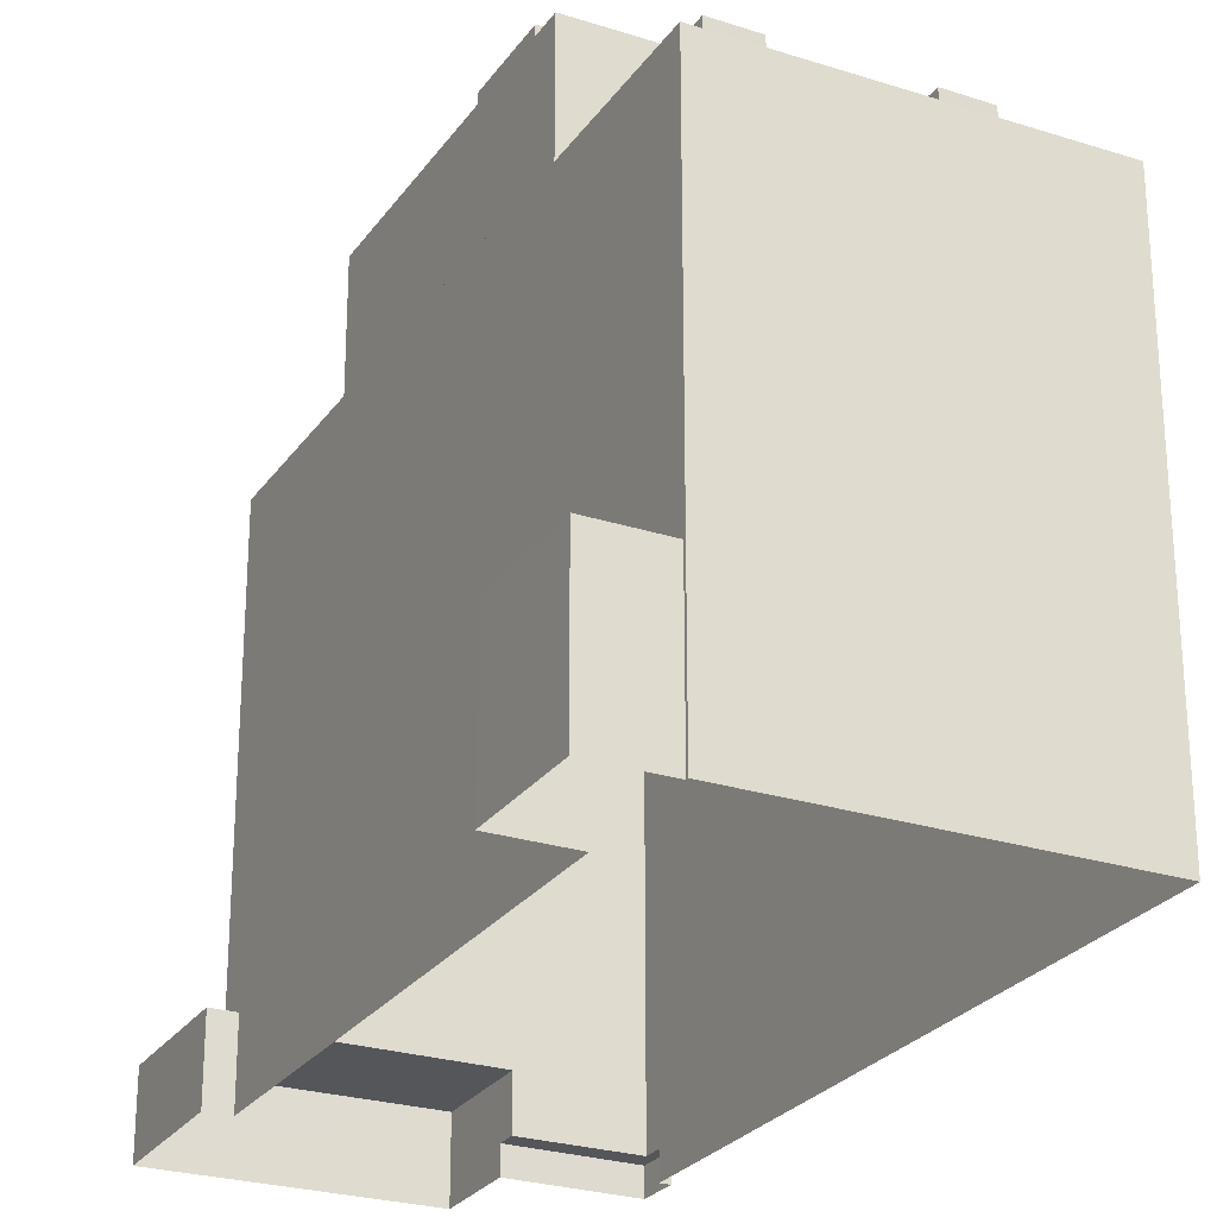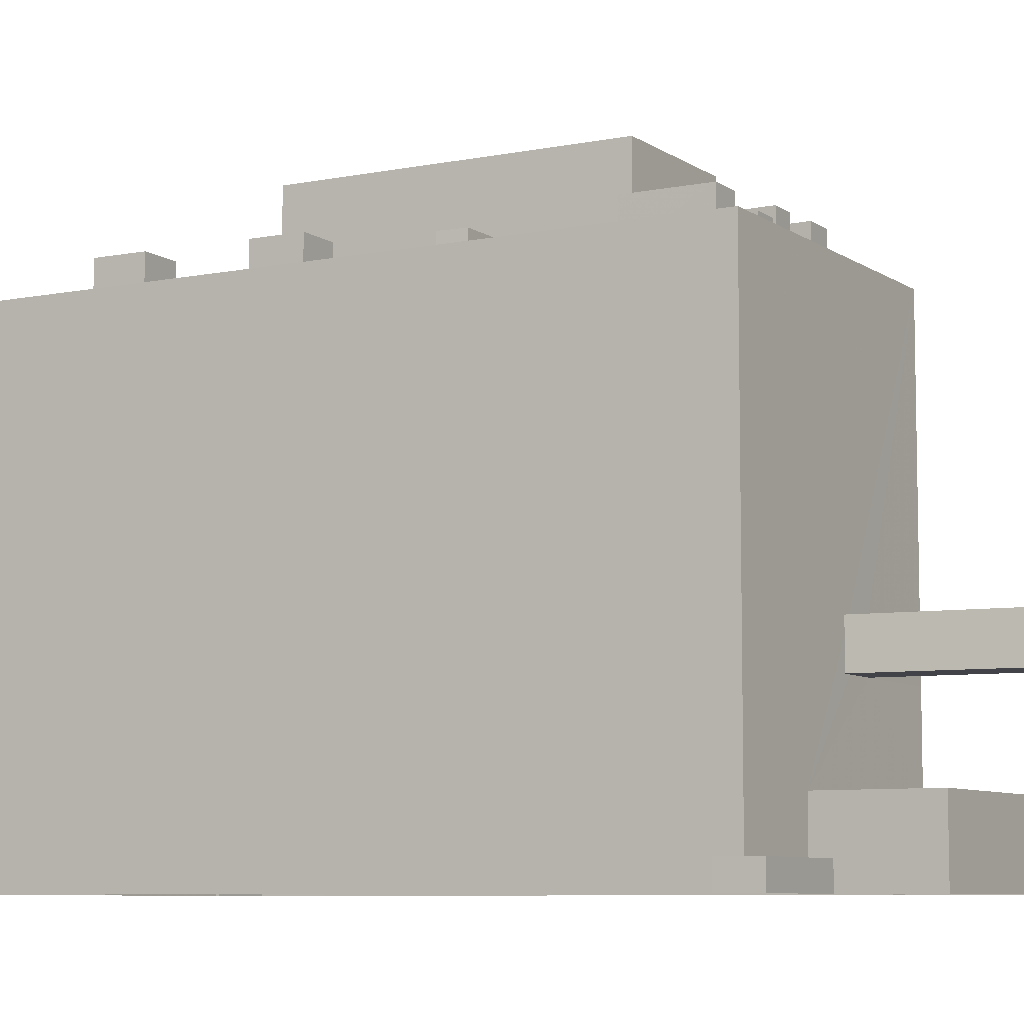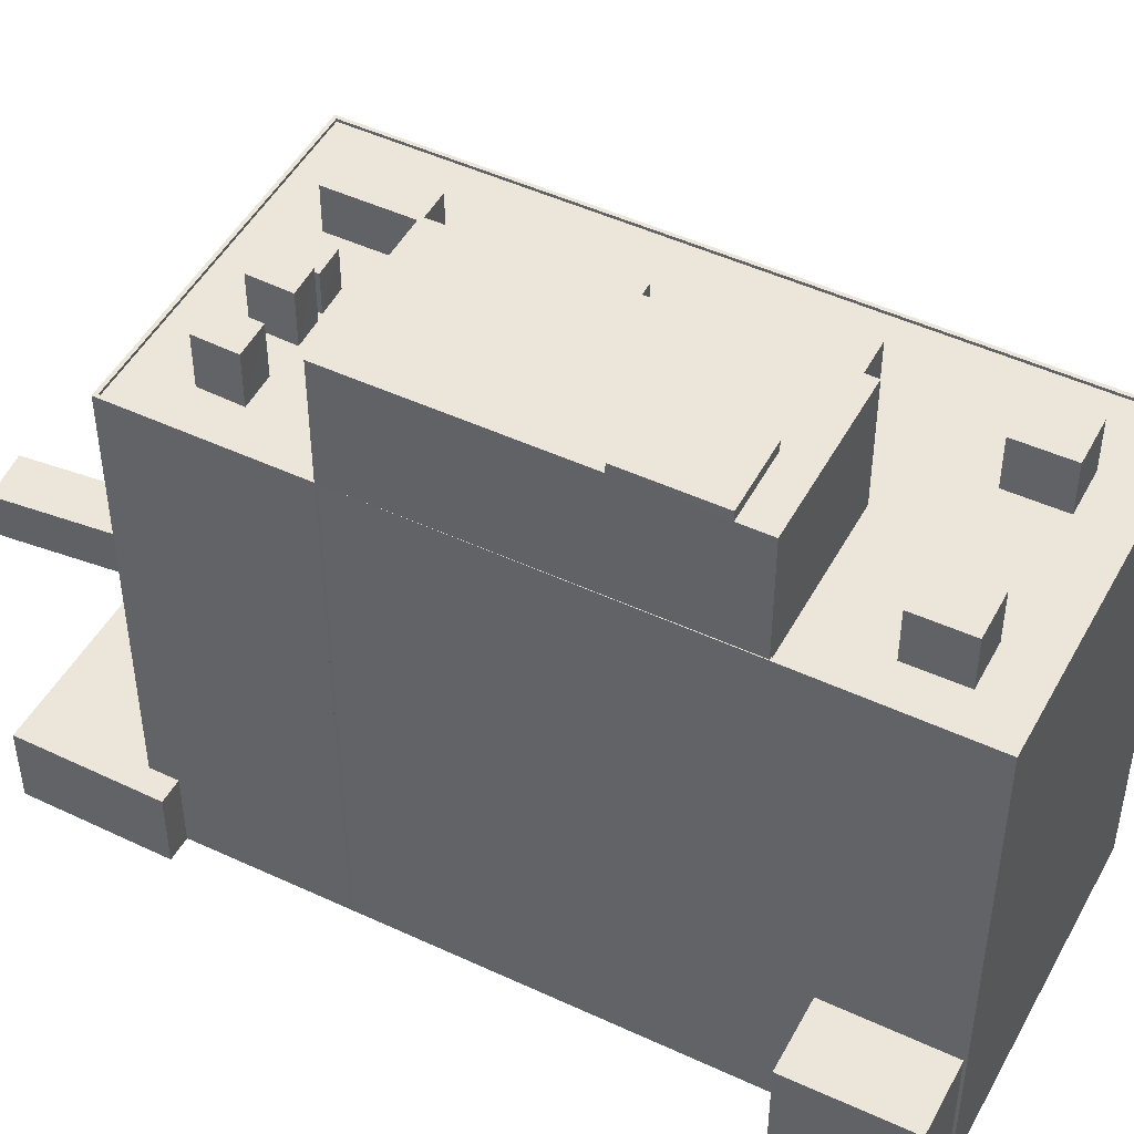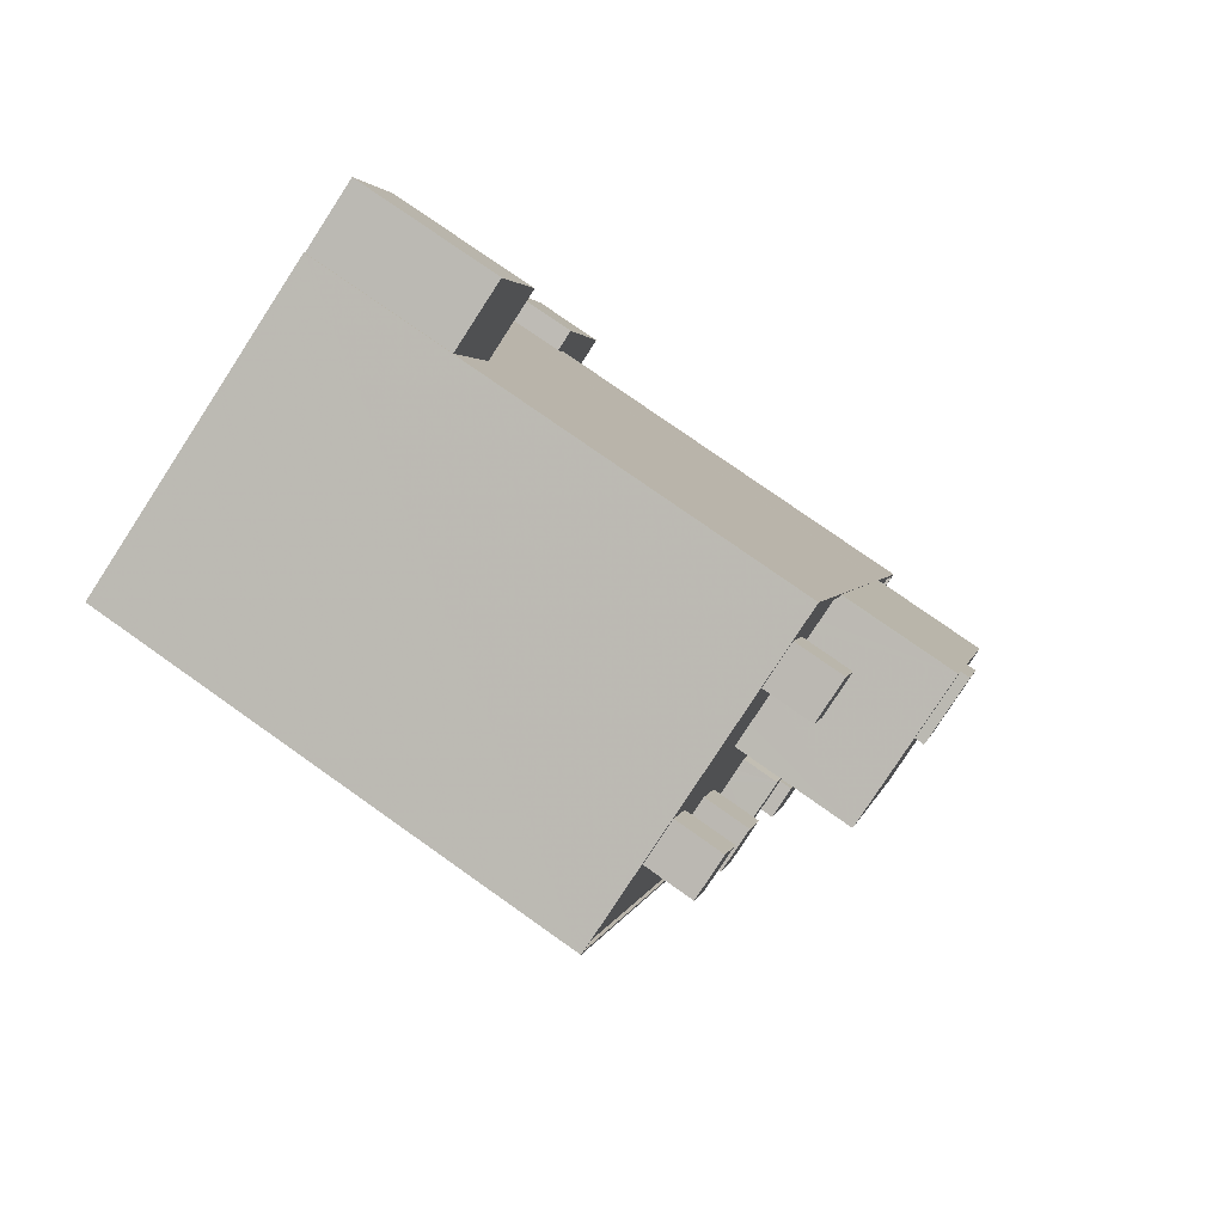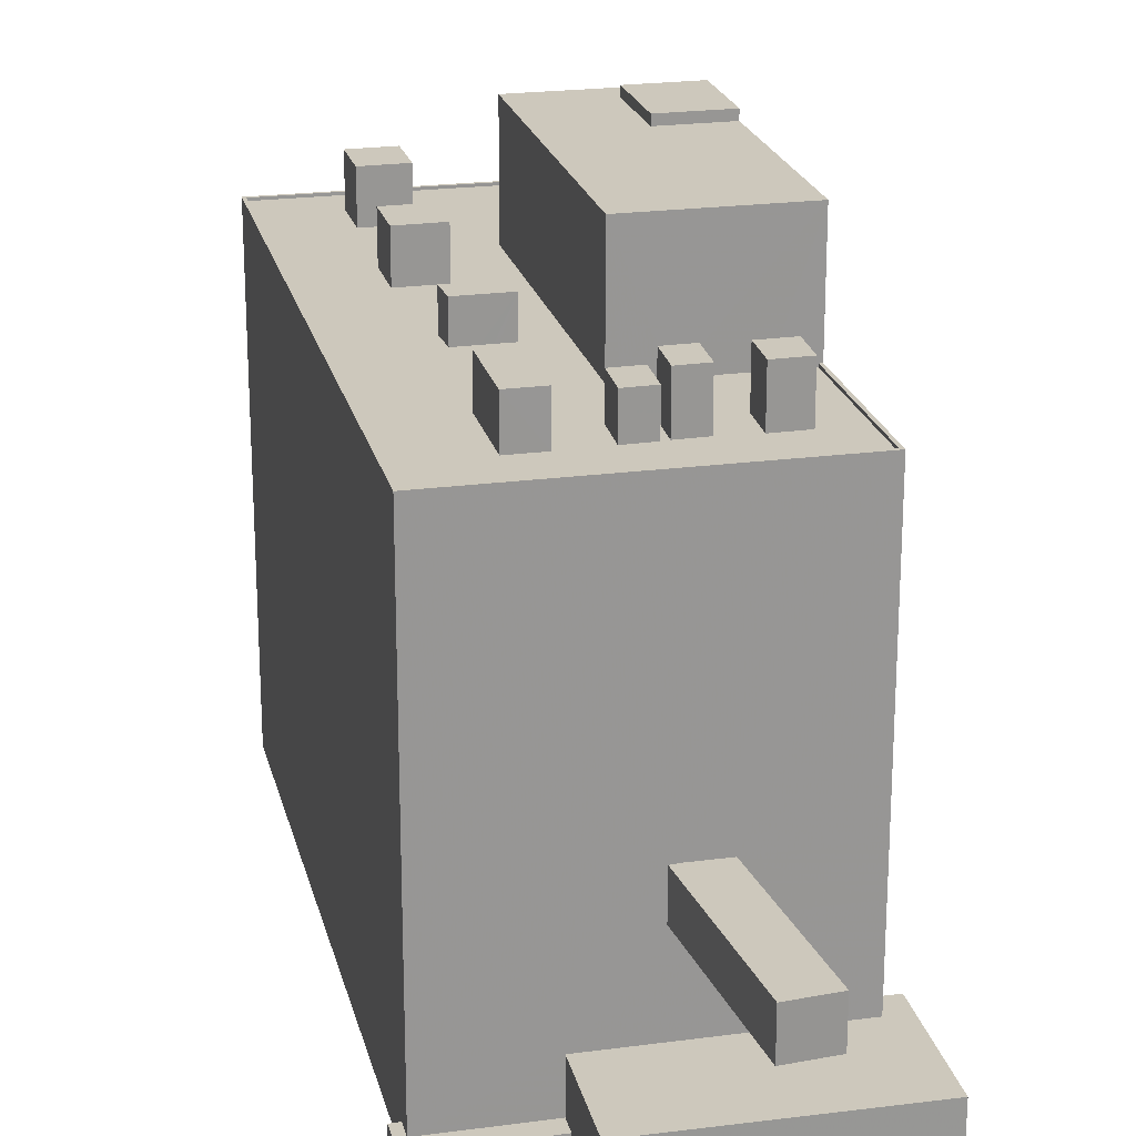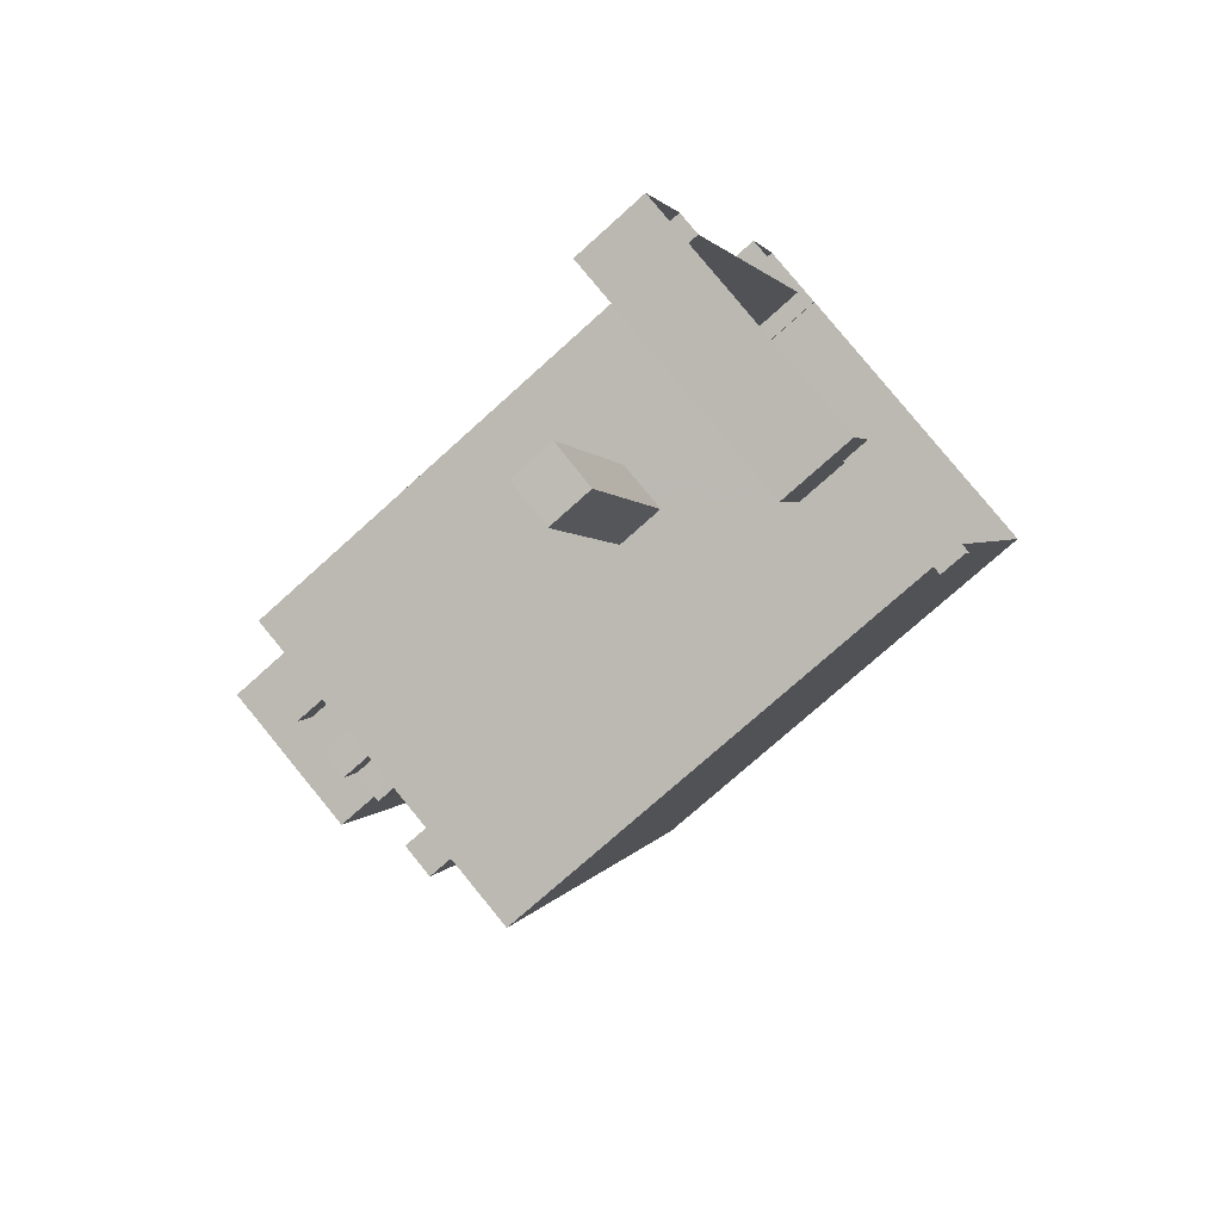
<metadata>
{"format":"obj","ext":"obj","renderer":"f3d","projection":"perspective","resolution":1024,"background":"white","views":[{"elev":-25.9,"azim":172.3,"up":"+Z"},{"elev":-7.6,"azim":-40.9,"up":"+Z"},{"elev":48.4,"azim":136.8,"up":"+Z"},{"elev":76.7,"azim":-54.7,"up":"+Y"},{"elev":22.1,"azim":6.2,"up":"+Z"},{"elev":-73.5,"azim":132.2,"up":"+Y"}]}
</metadata>
<code>
v -5502 -3.471e+04 4.827
v -5502 -3.471e+04 4.827
v -5530 -3.472e+04 4.824
v -5511 -3.477e+04 4.79
v -5510 -3.477e+04 4.79
v -5510 -3.478e+04 4.788
v -5487 -3.475e+04 4.801
v -5496 -3.471e+04 4.828
v -5492 -3.472e+04 4.822
v -5497 -3.478e+04 4.785
v -5500 -3.477e+04 4.789
v -5476 -3.478e+04 4.787
v -5482 -3.476e+04 4.793
v -5480 -3.476e+04 4.794
v -5498 -3.472e+04 4.821
v -5487 -3.475e+04 4.801
v -5487 -3.475e+04 4.801
v -5494 -3.477e+04 19.59
v -5493 -3.477e+04 19.59
v -5487 -3.479e+04 19.59
v -5490 -3.477e+04 19.6
v -5483 -3.478e+04 19.59
v -5502 -3.473e+04 59.86
v -5499 -3.473e+04 59.86
v -5493 -3.473e+04 59.86
v -5496 -3.473e+04 59.86
v -5499 -3.473e+04 59.01
v -5500 -3.476e+04 59
v -5487 -3.475e+04 59
v -5510 -3.473e+04 59.02
v -5502 -3.473e+04 59.02
v -5497 -3.472e+04 59.02
v -5493 -3.473e+04 59.01
v -5496 -3.473e+04 59.02
v -5502 -3.471e+04 17.76
v -5492 -3.472e+04 17.76
v -5496 -3.471e+04 17.76
v -5498 -3.472e+04 17.76
v -5510 -3.478e+04 48.6
v -5481 -3.477e+04 48.61
v -5509 -3.478e+04 48.6
v -5530 -3.472e+04 48.64
v -5502 -3.471e+04 48.64
v -5502 -3.471e+04 48.64
v -5487 -3.475e+04 48.62
v -5482 -3.477e+04 48.61
v -5487 -3.475e+04 48.62
v -5497 -3.472e+04 48.63
v -5487 -3.475e+04 48.62
v -5497 -3.472e+04 48.63
v -5529 -3.472e+04 48.64
v -5507 -3.475e+04 48.37
v -5507 -3.475e+04 48.37
v -5499 -3.477e+04 48.35
v -5499 -3.477e+04 48.35
v -5500 -3.477e+04 48.35
v -5502 -3.477e+04 48.36
v -5504 -3.476e+04 48.36
v -5508 -3.475e+04 48.37
v -5505 -3.477e+04 48.36
v -5509 -3.478e+04 48.35
v -5518 -3.472e+04 48.39
v -5519 -3.471e+04 48.39
v -5522 -3.472e+04 48.39
v -5514 -3.473e+04 48.38
v -5517 -3.472e+04 48.38
v -5520 -3.472e+04 48.38
v -5516 -3.474e+04 48.38
v -5529 -3.472e+04 48.39
v -5510 -3.475e+04 48.37
v -5507 -3.476e+04 48.36
v -5509 -3.475e+04 48.37
v -5513 -3.474e+04 48.38
v -5511 -3.475e+04 48.37
v -5517 -3.473e+04 48.38
v -5517 -3.472e+04 48.38
v -5512 -3.474e+04 48.38
v -5508 -3.475e+04 48.37
v -5508 -3.475e+04 48.37
v -5498 -3.477e+04 48.36
v -5494 -3.477e+04 48.35
v -5499 -3.476e+04 48.36
v -5496 -3.477e+04 48.36
v -5512 -3.471e+04 48.39
v -5507 -3.475e+04 48.37
v -5510 -3.473e+04 48.38
v -5508 -3.473e+04 48.38
v -5500 -3.476e+04 48.36
v -5506 -3.475e+04 48.37
v -5497 -3.476e+04 48.36
v -5499 -3.476e+04 48.36
v -5491 -3.477e+04 48.36
v -5495 -3.477e+04 48.36
v -5496 -3.476e+04 48.36
v -5493 -3.476e+04 48.36
v -5496 -3.475e+04 48.36
v -5494 -3.476e+04 48.36
v -5490 -3.476e+04 48.36
v -5485 -3.477e+04 48.36
v -5487 -3.476e+04 48.36
v -5488 -3.476e+04 48.36
v -5490 -3.475e+04 48.36
v -5491 -3.476e+04 48.36
v -5482 -3.477e+04 48.36
v -5487 -3.475e+04 48.37
v -5505 -3.473e+04 48.38
v -5509 -3.471e+04 48.39
v -5497 -3.472e+04 48.38
v -5502 -3.471e+04 48.39
v -5504 -3.471e+04 48.39
v -5499 -3.472e+04 48.38
v -5504 -3.471e+04 48.39
v -5502 -3.472e+04 48.39
v -5505 -3.471e+04 48.39
v -5500 -3.472e+04 48.38
v -5506 -3.472e+04 48.39
v -5508 -3.471e+04 48.39
v -5500 -3.477e+04 11.49
v -5497 -3.478e+04 11.49
v -5481 -3.477e+04 11.5
v -5482 -3.476e+04 11.5
v -5480 -3.476e+04 11.5
v -5476 -3.478e+04 11.49
v -5500 -3.477e+04 7.073
v -5510 -3.478e+04 7.073
v -5510 -3.478e+04 7.072
v -5511 -3.477e+04 7.074
v -5500 -3.477e+04 7.074
v -5510 -3.477e+04 7.074
v -5483 -3.478e+04 23.59
v -5490 -3.477e+04 23.6
v -5487 -3.479e+04 23.59
v -5493 -3.477e+04 23.59
v -5494 -3.477e+04 23.59
v -5496 -3.477e+04 51.83
v -5499 -3.476e+04 51.83
v -5498 -3.477e+04 51.83
v -5497 -3.476e+04 51.83
v -5496 -3.476e+04 52.89
v -5495 -3.477e+04 52.89
v -5493 -3.476e+04 52.89
v -5494 -3.476e+04 52.89
v -5487 -3.476e+04 52.89
v -5491 -3.476e+04 52.89
v -5490 -3.476e+04 52.89
v -5488 -3.476e+04 52.89
v -5507 -3.475e+04 51.7
v -5510 -3.475e+04 51.7
v -5506 -3.475e+04 51.7
v -5511 -3.475e+04 51.7
v -5502 -3.477e+04 52.35
v -5507 -3.476e+04 52.35
v -5505 -3.477e+04 52.35
v -5504 -3.476e+04 52.35
v -5514 -3.473e+04 52.64
v -5516 -3.474e+04 52.64
v -5512 -3.474e+04 52.64
v -5517 -3.473e+04 52.64
v -5518 -3.472e+04 52.84
v -5520 -3.472e+04 52.83
v -5517 -3.472e+04 52.83
v -5522 -3.472e+04 52.84
v -5504 -3.471e+04 52.84
v -5508 -3.471e+04 52.84
v -5506 -3.472e+04 52.84
v -5502 -3.472e+04 52.84
v -5481 -3.477e+04 23.6
v -5481 -3.477e+04 19.6
f 1 2 3
f 4 5 6
f 7 5 3
f 2 8 9
f 10 11 12
f 5 11 6
f 12 13 14
f 15 2 9
f 7 3 15
f 16 7 17
f 13 11 16
f 3 2 15
f 7 11 5
f 13 12 11
f 16 11 7
f 18 19 20
f 20 21 22
f 20 19 21
f 23 24 25
f 26 23 25
f 27 28 29
f 28 27 30
f 30 31 32
f 29 33 27
f 32 31 34
f 27 31 30
f 35 36 37
f 35 38 36
f 39 40 41
f 39 41 42
f 43 44 42
f 40 45 46
f 47 44 48
f 46 45 49
f 50 48 43
f 51 43 42
f 41 51 42
f 40 46 41
f 48 44 43
f 52 53 54
f 55 52 54
f 56 54 57
f 57 54 58
f 58 53 59
f 58 54 53
f 60 56 57
f 61 56 60
f 62 63 64
f 65 66 67
f 61 68 69
f 63 69 64
f 70 71 58
f 58 59 70
f 67 64 69
f 71 61 60
f 72 73 74
f 65 67 75
f 74 61 70
f 75 69 68
f 73 68 74
f 74 68 61
f 70 61 71
f 67 69 75
f 66 65 76
f 65 77 76
f 76 77 78
f 77 79 78
f 80 55 81
f 82 52 55
f 81 83 80
f 63 62 84
f 78 85 86
f 84 62 76
f 76 78 86
f 84 76 87
f 52 88 89
f 89 88 85
f 87 76 86
f 88 90 91
f 85 88 86
f 88 82 90
f 55 80 82
f 88 52 82
f 79 77 73
f 72 79 73
f 81 92 93
f 83 81 93
f 83 93 90
f 94 91 90
f 93 92 95
f 94 96 91
f 97 96 94
f 93 94 90
f 98 99 100
f 92 99 98
f 101 102 103
f 103 102 96
f 95 92 98
f 95 103 97
f 103 96 97
f 95 98 103
f 99 104 100
f 104 105 101
f 105 102 101
f 100 104 101
f 106 107 84
f 87 106 84
f 108 109 110
f 111 108 110
f 110 112 113
f 114 112 110
f 113 115 111
f 110 113 111
f 107 106 116
f 116 106 115
f 114 107 117
f 114 117 112
f 116 115 113
f 117 107 116
f 118 119 120
f 121 120 122
f 122 120 123
f 120 119 123
f 124 125 126
f 126 125 127
f 124 128 125
f 127 125 129
f 130 131 132
f 132 133 134
f 132 131 133
f 135 136 137
f 135 138 136
f 139 140 141
f 142 139 141
f 143 144 145
f 143 146 144
f 147 148 149
f 147 150 148
f 151 152 153
f 151 154 152
f 155 156 157
f 155 158 156
f 159 160 161
f 159 162 160
f 163 164 165
f 166 163 165
f 33 25 24
f 27 33 24
f 31 24 23
f 31 27 24
f 34 23 26
f 34 31 23
f 16 17 45
f 17 29 45
f 91 28 88
f 96 29 28
f 91 96 28
f 102 29 96
f 105 49 102
f 45 29 49
f 49 29 102
f 26 25 34
f 32 34 48
f 47 33 29
f 34 25 33
f 17 47 29
f 7 47 17
f 48 33 47
f 34 33 48
f 28 30 86
f 88 28 86
f 106 30 32
f 86 30 87
f 32 48 50
f 87 30 106
f 111 50 108
f 115 106 32
f 115 32 111
f 32 50 111
f 38 9 36
f 38 15 9
f 35 37 8
f 2 35 8
f 36 9 8
f 37 36 8
f 7 15 38
f 38 47 7
f 47 38 44
f 1 35 2
f 44 35 1
f 38 35 44
f 42 1 3
f 42 44 1
f 40 167 45
f 45 167 16
f 168 120 121
f 16 167 168
f 16 121 13
f 16 168 121
f 125 39 129
f 5 129 3
f 3 129 42
f 129 39 42
f 131 168 167
f 131 21 168
f 118 120 21
f 128 118 125
f 125 133 39
f 120 168 21
f 133 40 39
f 131 167 40
f 133 131 40
f 118 19 133
f 118 21 19
f 125 118 133
f 109 43 110
f 110 43 114
f 114 43 107
f 84 43 51
f 107 43 84
f 63 51 69
f 63 84 51
f 105 104 46
f 49 105 46
f 50 43 109
f 108 50 109
f 61 41 56
f 56 41 54
f 54 41 55
f 81 41 46
f 55 41 81
f 99 46 104
f 92 81 46
f 99 92 46
f 41 61 69
f 51 41 69
f 123 12 14
f 122 123 14
f 12 119 10
f 12 123 119
f 118 124 119
f 119 124 10
f 118 128 124
f 10 124 11
f 121 122 14
f 13 121 14
f 126 6 11
f 124 126 11
f 126 4 6
f 126 127 4
f 5 4 127
f 129 5 127
f 21 130 22
f 21 131 130
f 22 132 20
f 22 130 132
f 132 134 18
f 20 132 18
f 19 18 134
f 133 19 134
f 83 137 80
f 83 135 137
f 137 136 82
f 80 137 82
f 136 138 90
f 82 136 90
f 90 135 83
f 90 138 135
f 95 141 140
f 93 95 140
f 94 93 140
f 139 94 140
f 97 94 139
f 142 97 139
f 141 97 142
f 141 95 97
f 100 145 98
f 100 143 145
f 145 144 103
f 98 145 103
f 144 146 101
f 103 144 101
f 101 143 100
f 101 146 143
f 53 52 149
f 59 53 149
f 52 89 149
f 70 59 148
f 59 149 148
f 148 150 74
f 70 148 74
f 147 79 72
f 147 78 79
f 72 74 150
f 85 78 147
f 147 72 150
f 85 149 89
f 85 147 149
f 57 153 60
f 57 151 153
f 153 152 71
f 60 153 71
f 152 154 58
f 71 152 58
f 58 151 57
f 58 154 151
f 68 73 156
f 73 77 157
f 73 157 156
f 156 158 75
f 68 156 75
f 158 155 65
f 75 158 65
f 65 157 77
f 65 155 157
f 67 66 160
f 66 76 161
f 66 161 160
f 160 162 64
f 67 160 64
f 162 159 62
f 64 162 62
f 62 161 76
f 62 159 161
f 113 165 116
f 113 166 165
f 165 164 117
f 116 165 117
f 164 163 112
f 117 164 112
f 112 166 113
f 112 163 166

</code>
